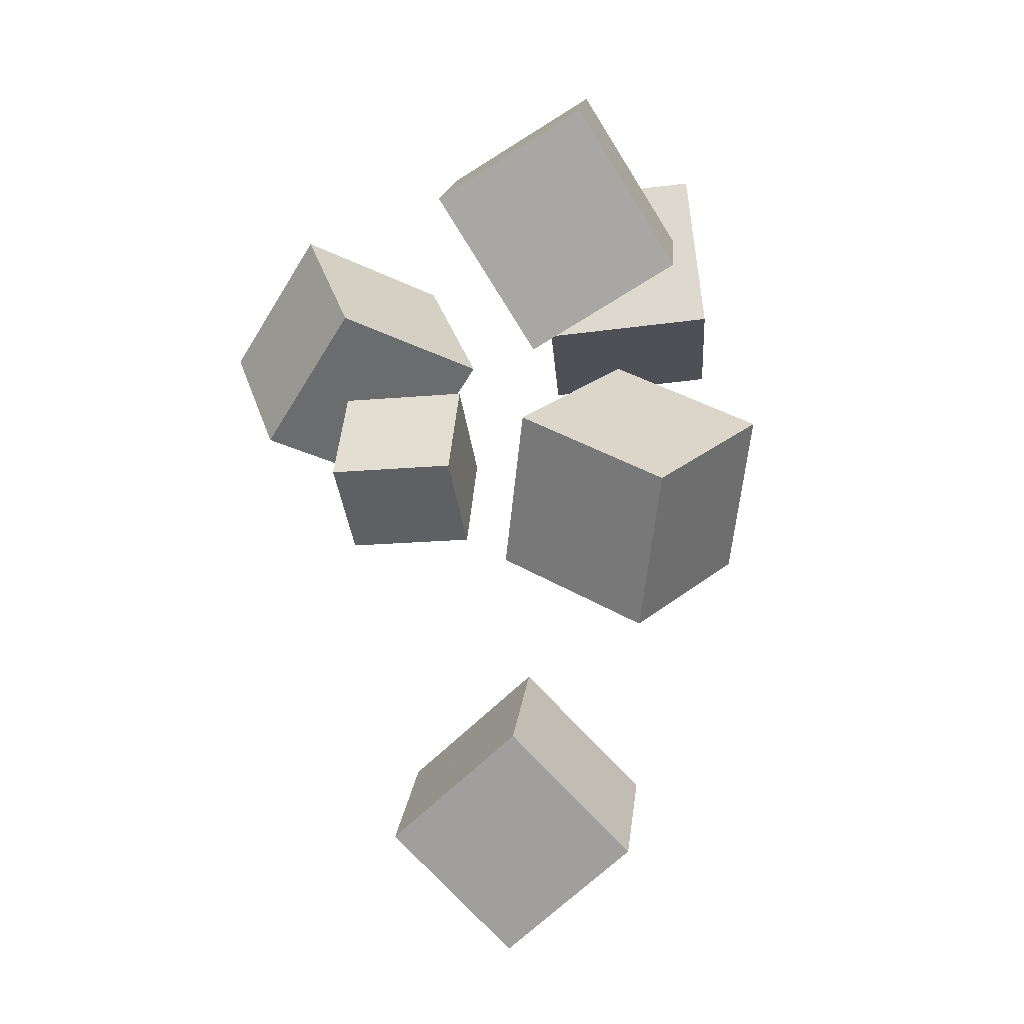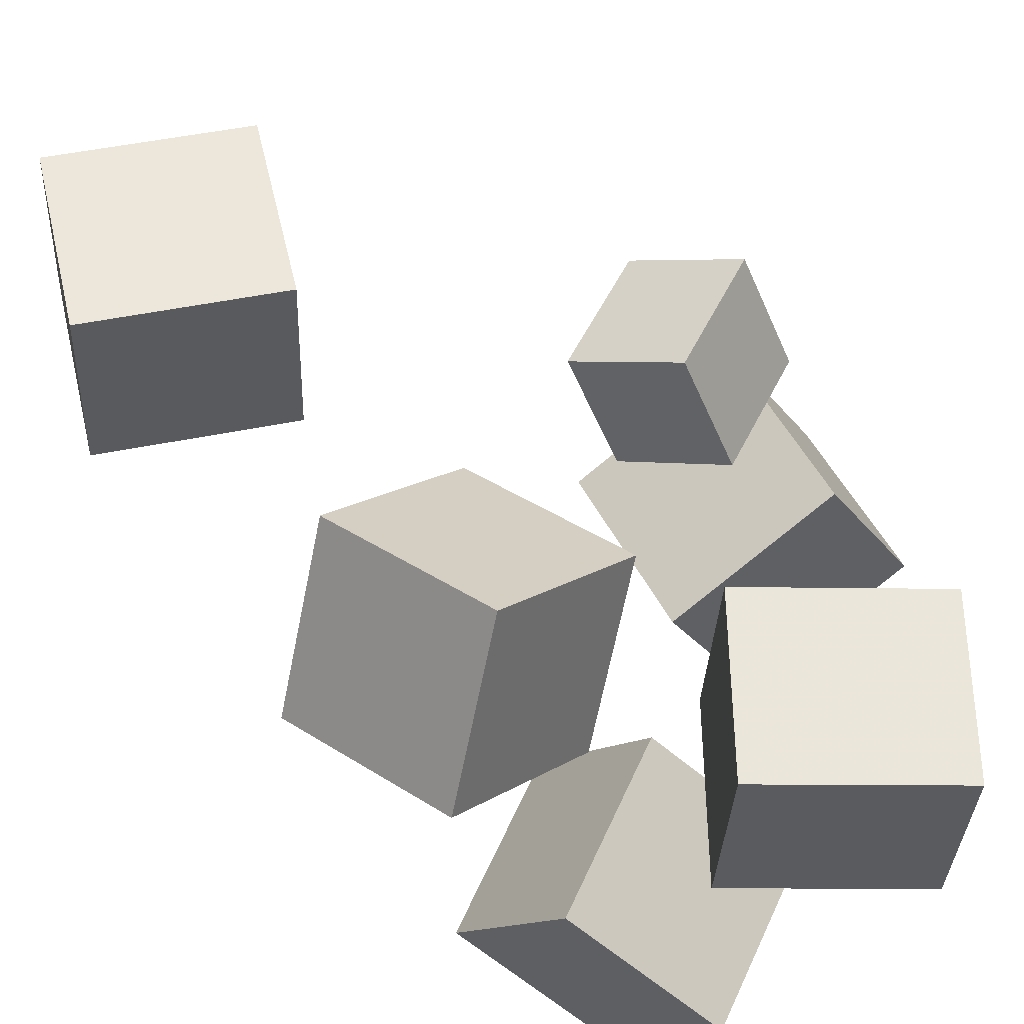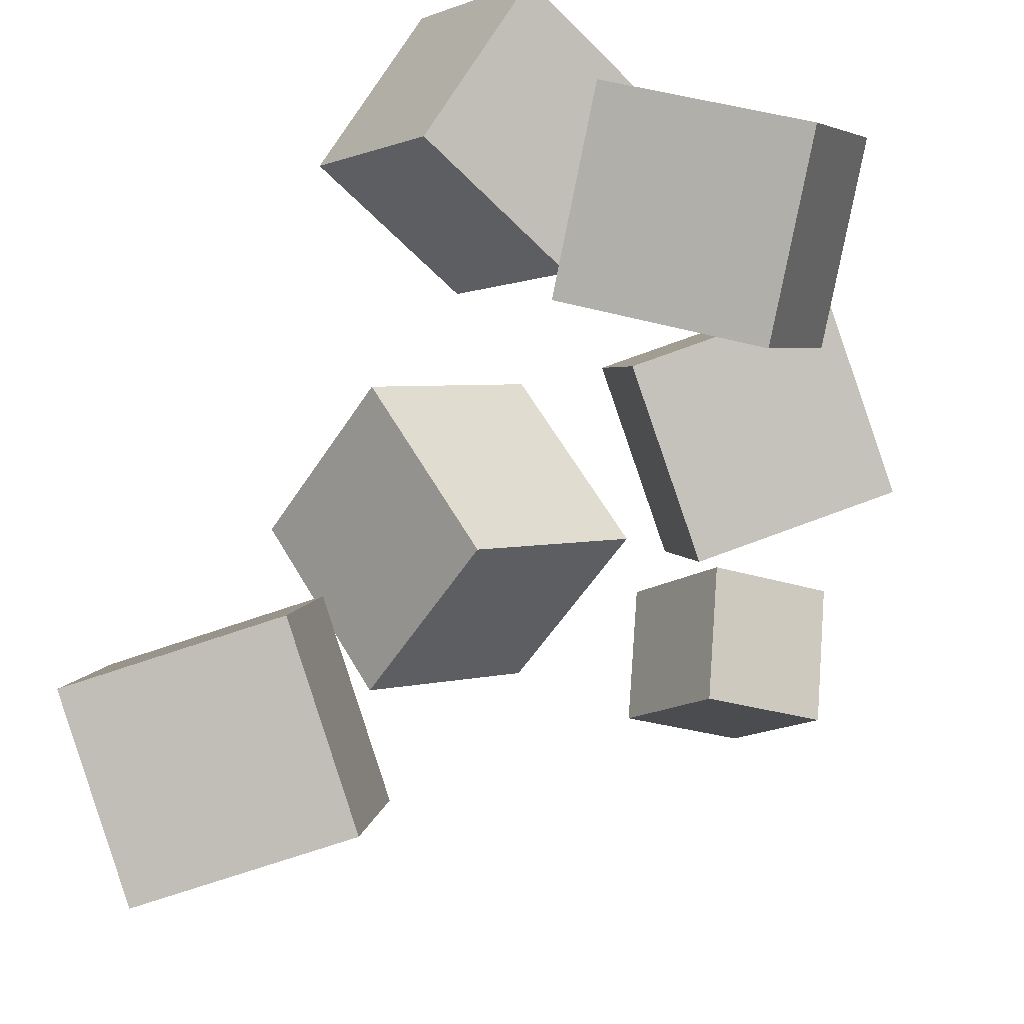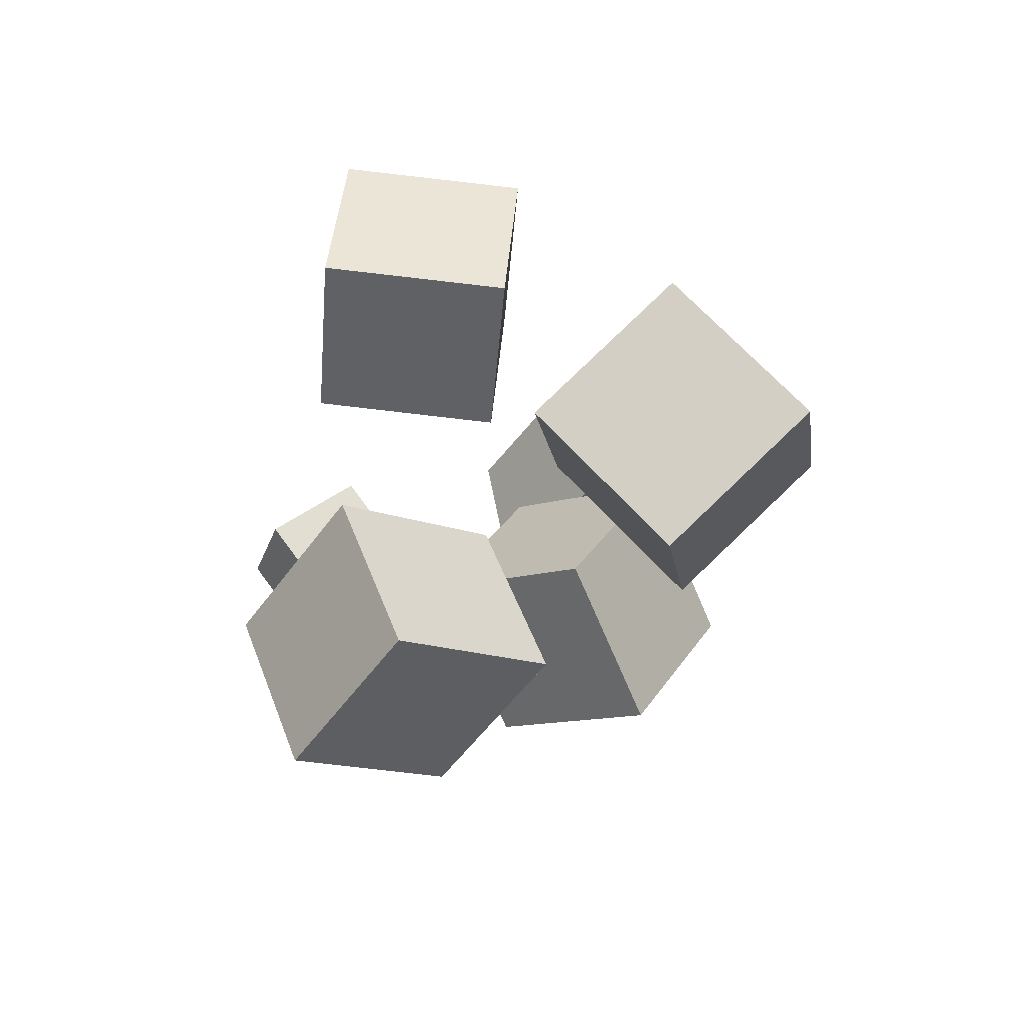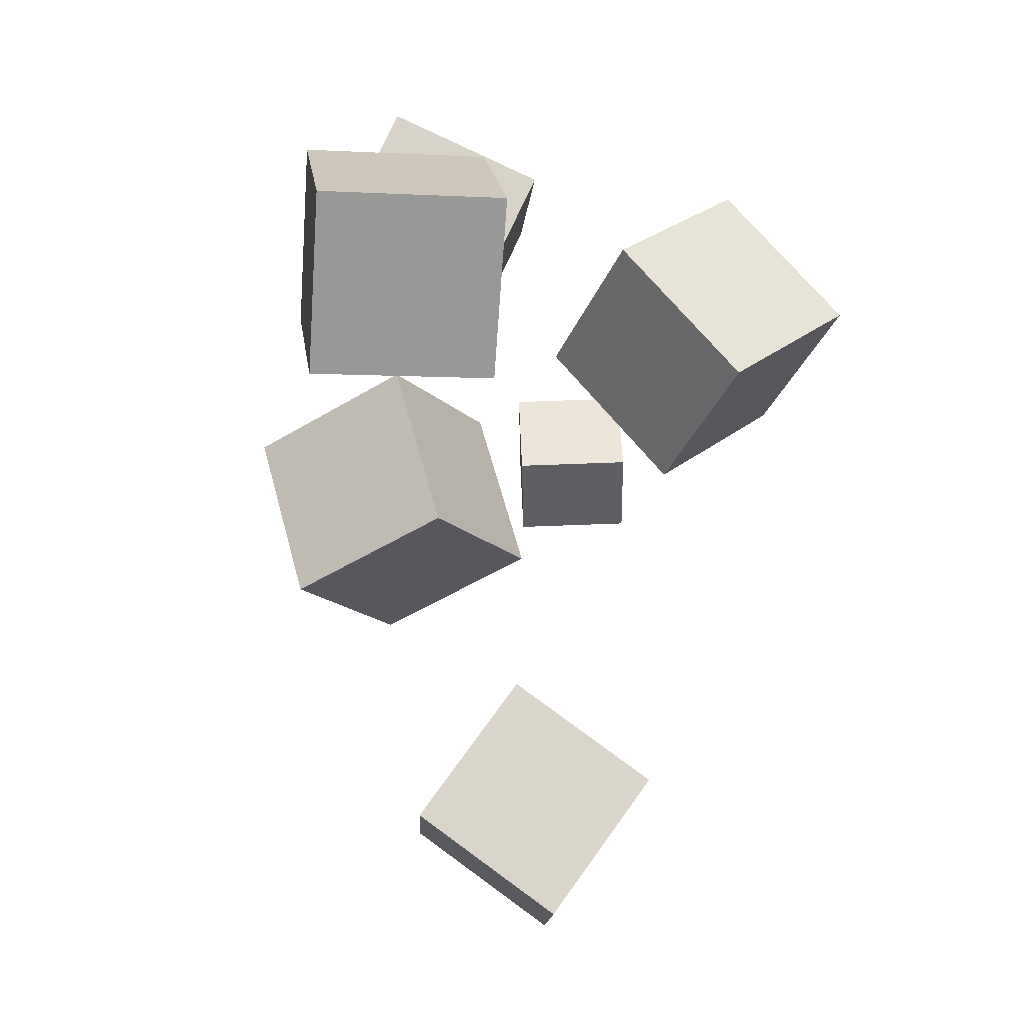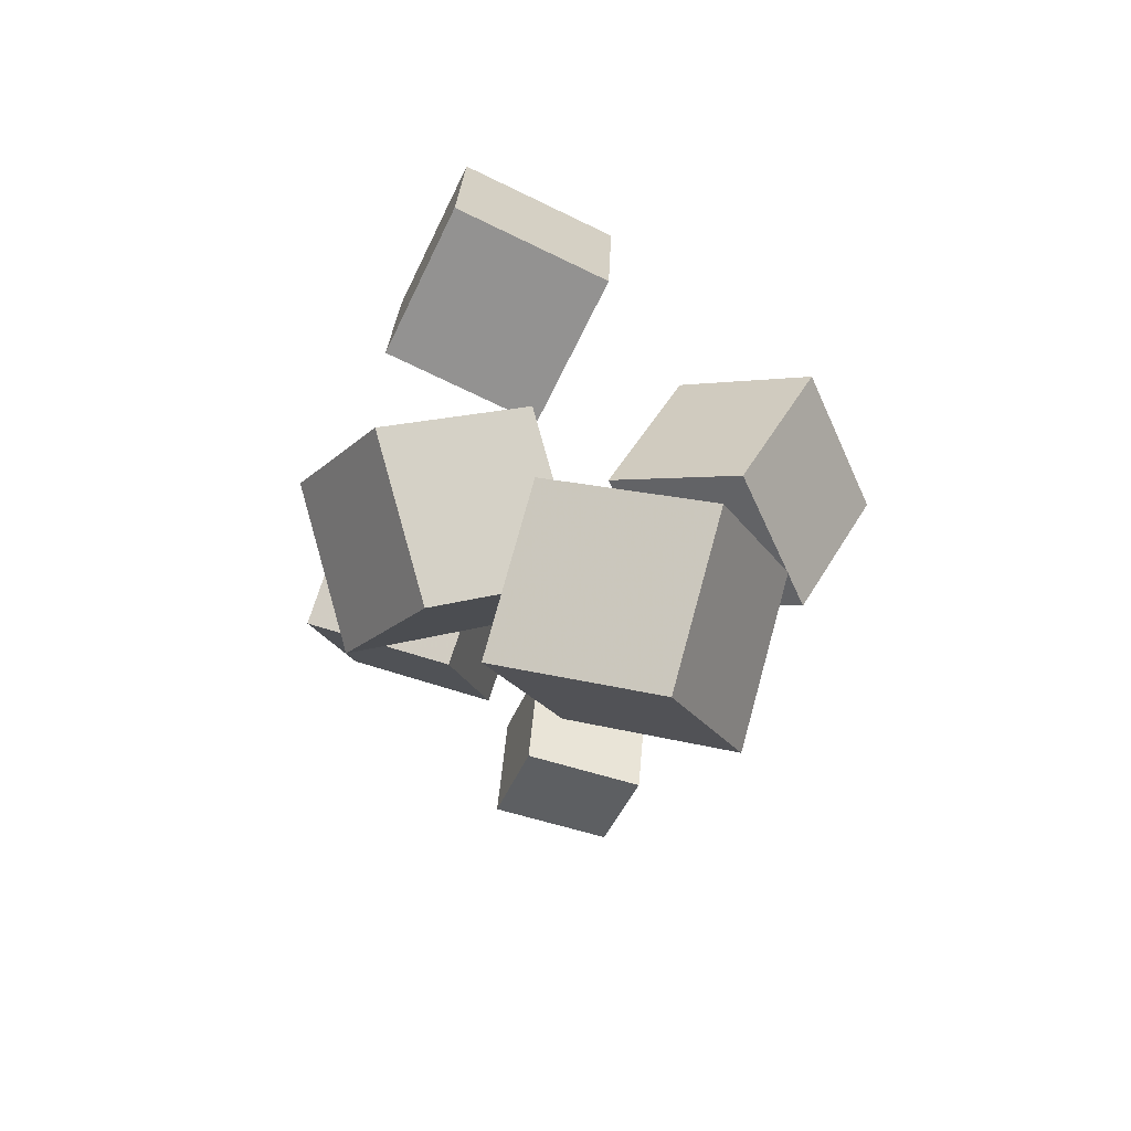
<metadata>
{"format":"obj","ext":"obj","renderer":"f3d","projection":"perspective","resolution":1024,"background":"white","views":[{"elev":-25.9,"azim":132.5,"up":"+Y"},{"elev":-59.6,"azim":40.1,"up":"+Z"},{"elev":65.8,"azim":21.8,"up":"+Z"},{"elev":74.3,"azim":175.5,"up":"+Y"},{"elev":28.2,"azim":-59.2,"up":"+Y"},{"elev":-58.9,"azim":-77.2,"up":"+Y"}]}
</metadata>
<code>
v -0.1998 0.249 -0.03802
v -0.1178 0.2374 0.06615
v -0.1814 0.3802 -0.03793
v -0.09944 0.3686 0.06623
v -0.09769 0.2347 -0.1199
v -0.0157 0.2232 -0.01578
v -0.07934 0.3659 -0.1199
v 0.002643 0.3544 -0.01569
f 1.0 7.0 5.0
f 1.0 3.0 7.0
f 1.0 4.0 3.0
f 1.0 2.0 4.0
f 3.0 8.0 7.0
f 3.0 4.0 8.0
f 5.0 7.0 8.0
f 5.0 8.0 6.0
f 1.0 5.0 6.0
f 1.0 6.0 2.0
f 2.0 6.0 8.0
f 2.0 8.0 4.0
v 0.03043 0.1901 0.03304
v 0.01194 0.1218 0.1413
v 0.01447 0.2987 0.09887
v -0.004021 0.2304 0.2071
v 0.159 0.1941 0.05755
v 0.1405 0.1258 0.1658
v 0.143 0.3028 0.1234
v 0.1245 0.2344 0.2316
f 9.0 15.0 13.0
f 9.0 11.0 15.0
f 9.0 12.0 11.0
f 9.0 10.0 12.0
f 11.0 16.0 15.0
f 11.0 12.0 16.0
f 13.0 15.0 16.0
f 13.0 16.0 14.0
f 9.0 13.0 14.0
f 9.0 14.0 10.0
f 10.0 14.0 16.0
f 10.0 16.0 12.0
v -0.03516 -0.06105 -0.08845
v 0.00914 0.01156 0.01482
v -0.1397 0.02205 -0.102
v -0.09538 0.09466 0.001235
v 0.03518 0.01388 -0.1713
v 0.07949 0.08649 -0.06804
v -0.06934 0.09698 -0.1849
v -0.02503 0.1696 -0.08162
f 17.0 23.0 21.0
f 17.0 19.0 23.0
f 17.0 20.0 19.0
f 17.0 18.0 20.0
f 19.0 24.0 23.0
f 19.0 20.0 24.0
f 21.0 23.0 24.0
f 21.0 24.0 22.0
f 17.0 21.0 22.0
f 17.0 22.0 18.0
f 18.0 22.0 24.0
f 18.0 24.0 20.0
v 0.1015 0.04326 -0.03959
v 0.148 0.0457 0.03449
v 0.1633 0.06939 -0.0793
v 0.2099 0.07183 -0.005221
v 0.1251 -0.03134 -0.05194
v 0.1716 -0.0289 0.02214
v 0.1869 -0.005215 -0.09165
v 0.2334 -0.002775 -0.01757
f 25.0 31.0 29.0
f 25.0 27.0 31.0
f 25.0 28.0 27.0
f 25.0 26.0 28.0
f 27.0 32.0 31.0
f 27.0 28.0 32.0
f 29.0 31.0 32.0
f 29.0 32.0 30.0
f 25.0 29.0 30.0
f 25.0 30.0 26.0
f 26.0 30.0 32.0
f 26.0 32.0 28.0
v 0.0874 0.1559 -0.23
v 0.005712 0.2425 -0.1685
v 0.1881 0.2471 -0.2244
v 0.1064 0.3336 -0.1629
v 0.1227 0.1101 -0.1187
v 0.041 0.1967 -0.05719
v 0.2234 0.2013 -0.1131
v 0.1417 0.2878 -0.05162
f 33.0 39.0 37.0
f 33.0 35.0 39.0
f 33.0 36.0 35.0
f 33.0 34.0 36.0
f 35.0 40.0 39.0
f 35.0 36.0 40.0
f 37.0 39.0 40.0
f 37.0 40.0 38.0
f 33.0 37.0 38.0
f 33.0 38.0 34.0
f 34.0 38.0 40.0
f 34.0 40.0 36.0
v -0.08572 -0.2244 -0.02998
v -0.07383 -0.2841 0.08709
v -0.1617 -0.1388 0.02138
v -0.1499 -0.1985 0.1384
v 0.01865 -0.1485 -0.001893
v 0.03053 -0.2082 0.1152
v -0.05738 -0.06292 0.04947
v -0.04549 -0.1226 0.1665
f 41.0 47.0 45.0
f 41.0 43.0 47.0
f 41.0 44.0 43.0
f 41.0 42.0 44.0
f 43.0 48.0 47.0
f 43.0 44.0 48.0
f 45.0 47.0 48.0
f 45.0 48.0 46.0
f 41.0 45.0 46.0
f 41.0 46.0 42.0
f 42.0 46.0 48.0
f 42.0 48.0 44.0

</code>
